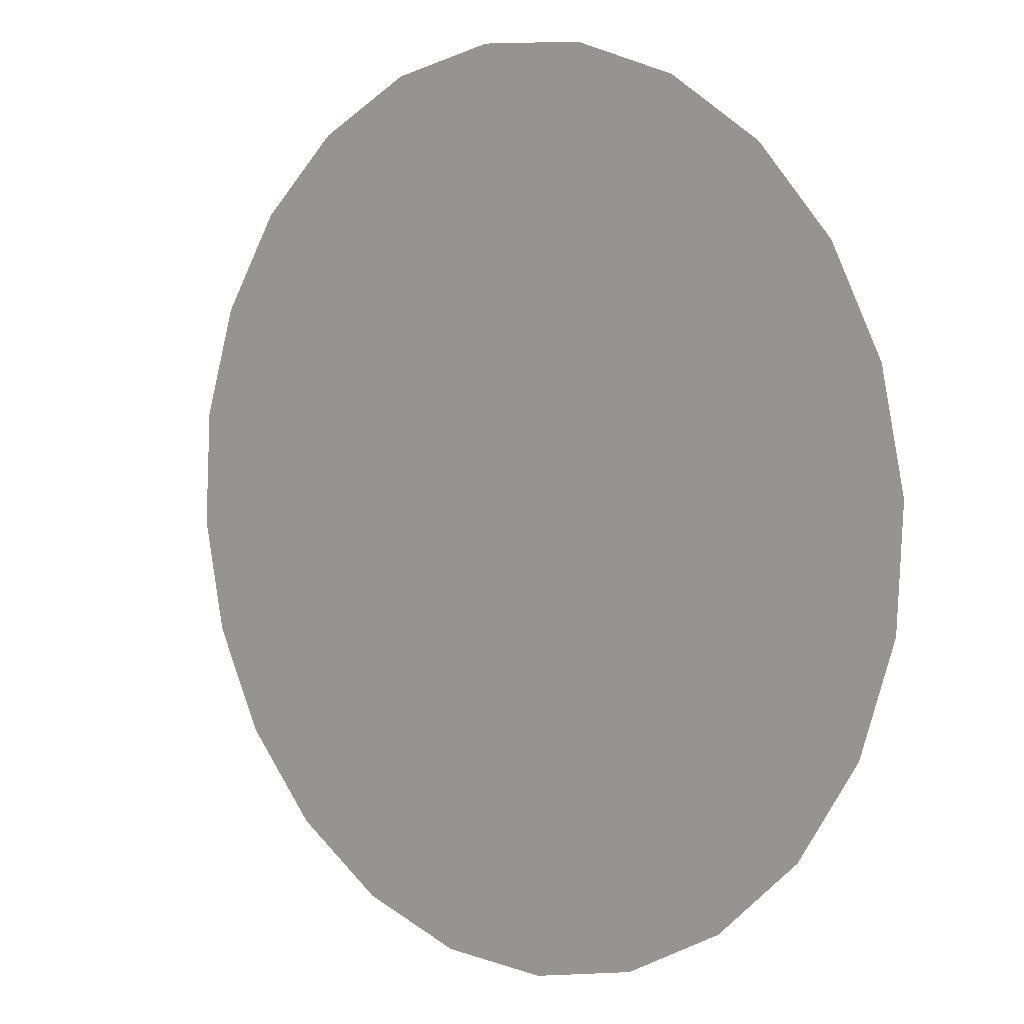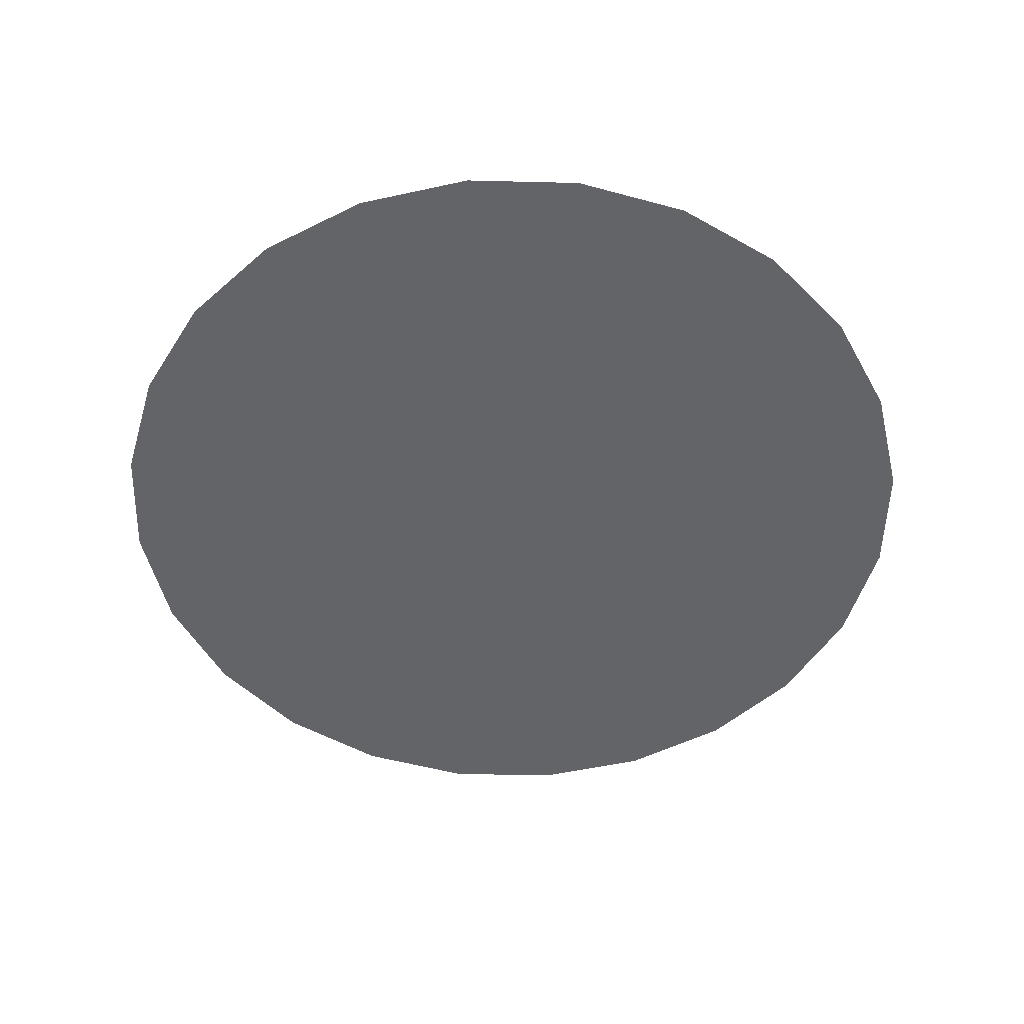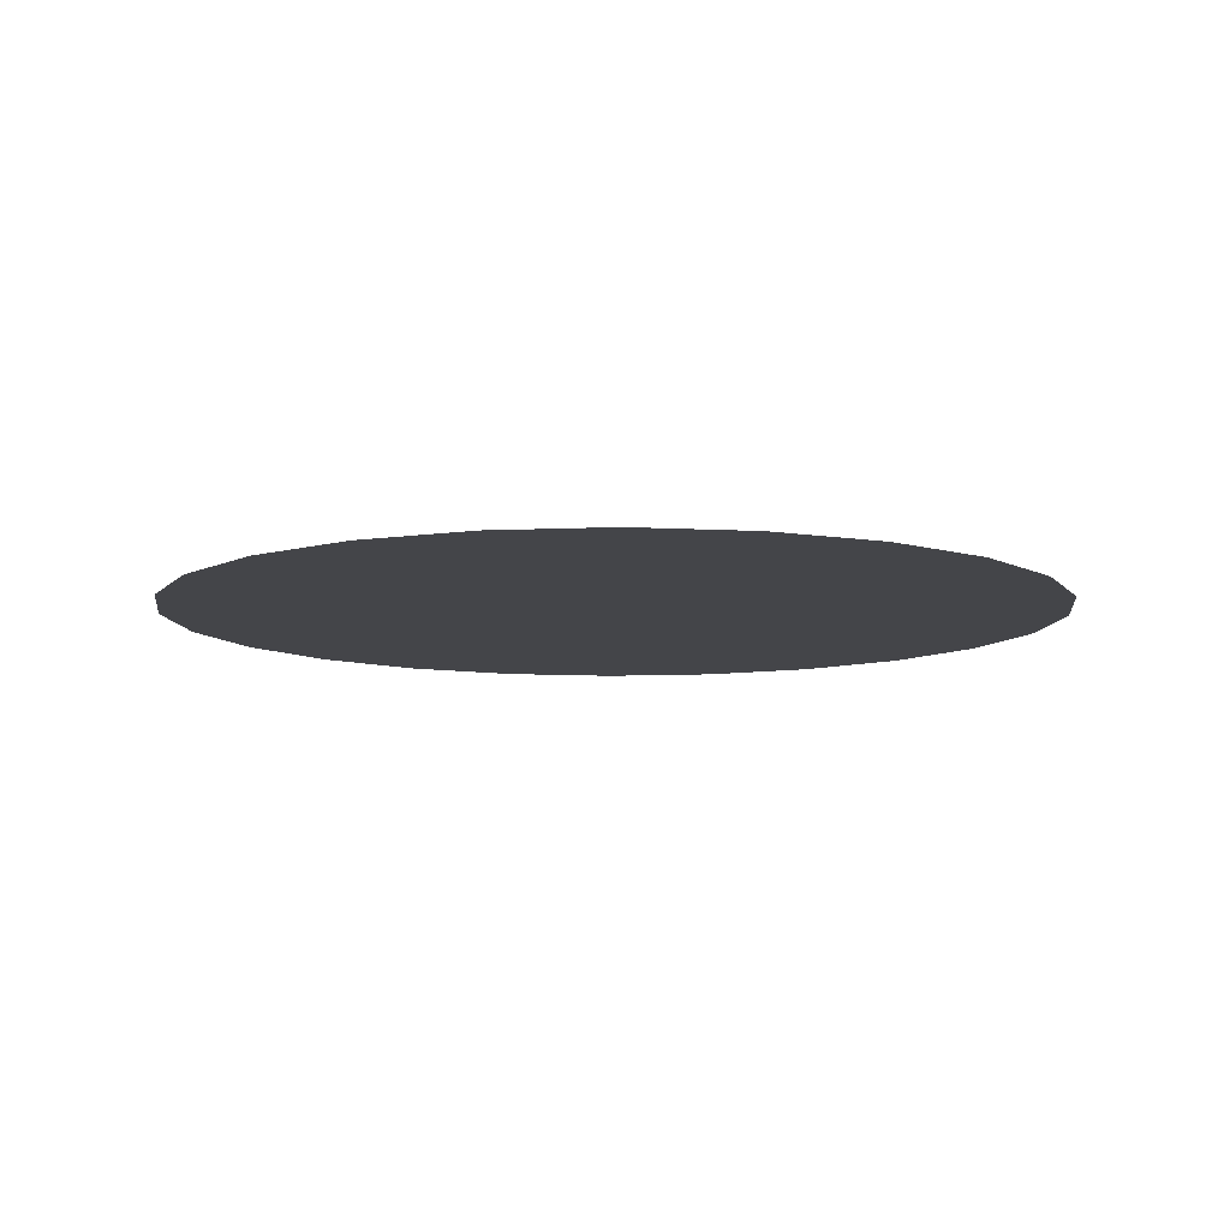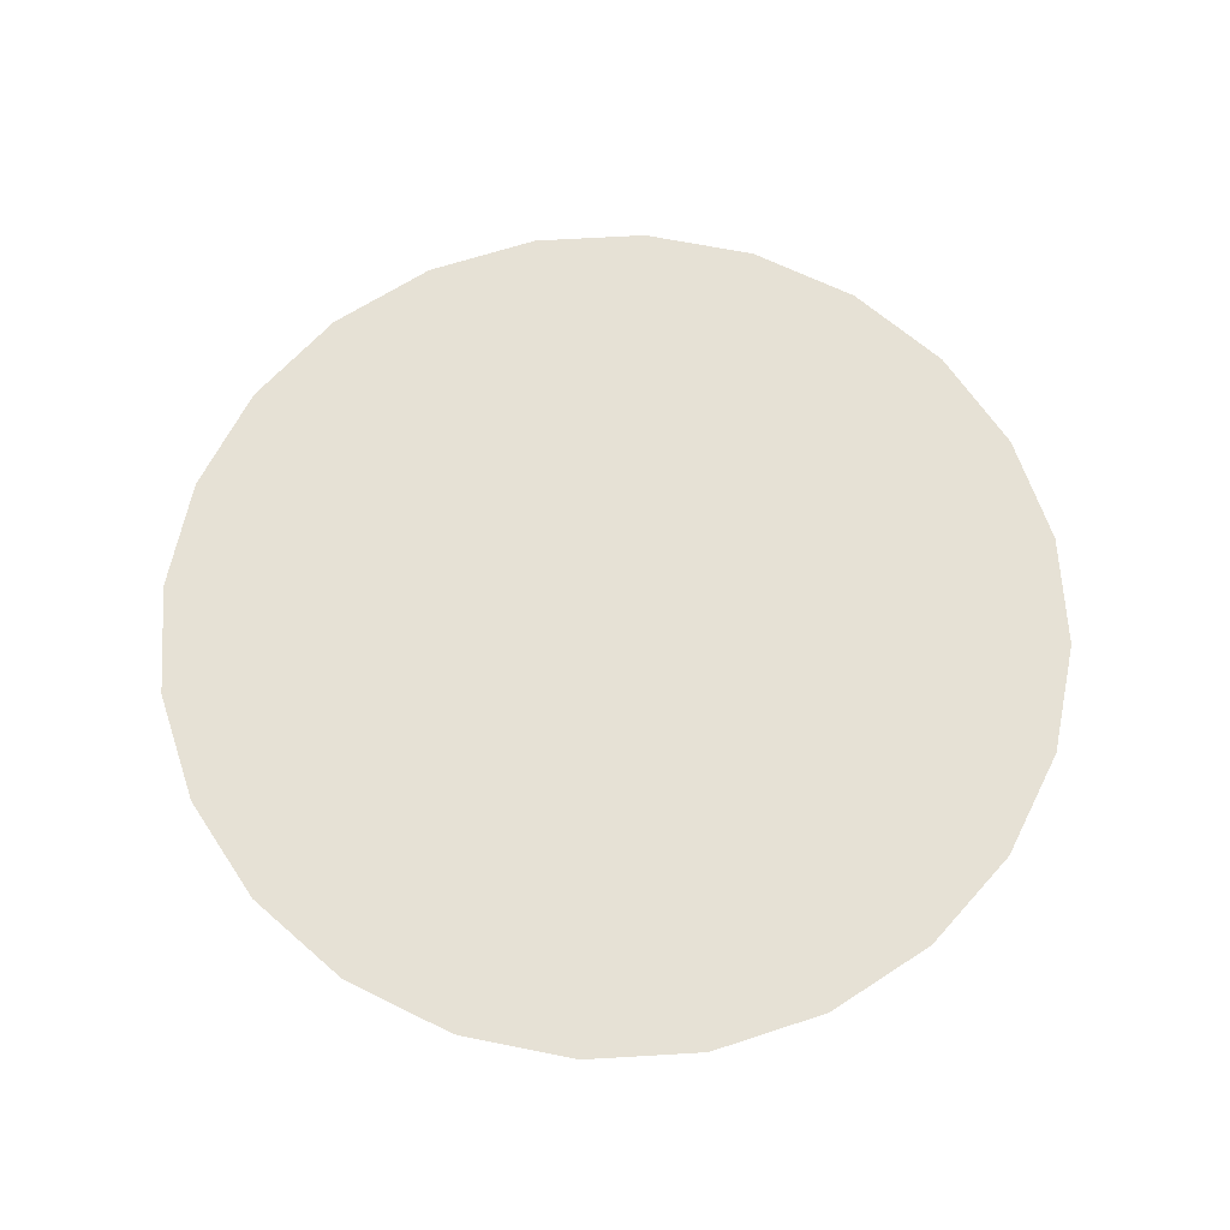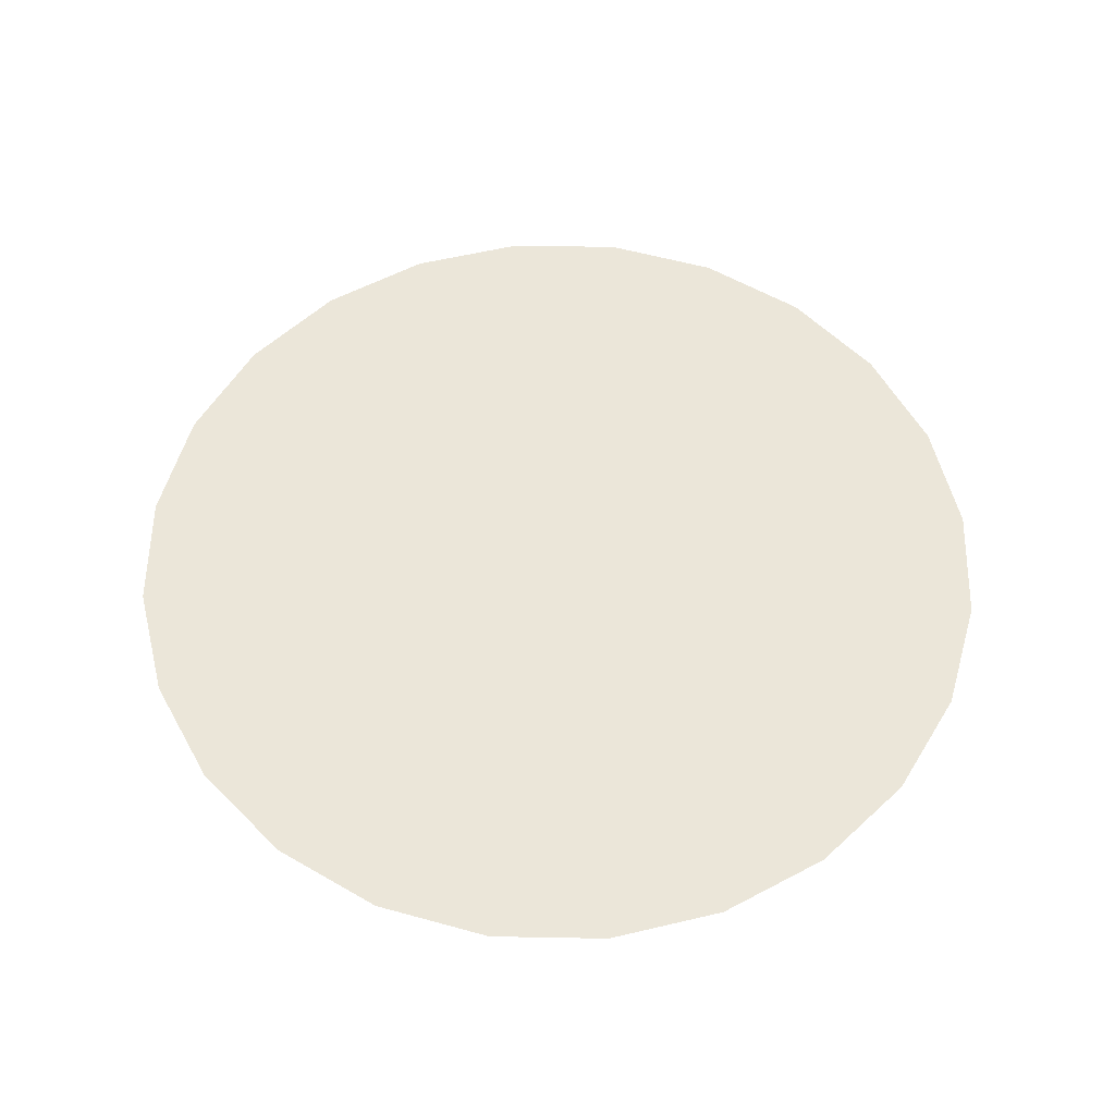
<metadata>
{"format":"obj","ext":"obj","renderer":"f3d","projection":"perspective","resolution":1024,"background":"white","views":[{"elev":4.5,"azim":42.5,"up":"+Z"},{"elev":-51.2,"azim":-133.4,"up":"+Y"},{"elev":-9.1,"azim":144.9,"up":"+Y"},{"elev":64.5,"azim":-120.3,"up":"+Y"},{"elev":56.8,"azim":-25.8,"up":"+Y"}]}
</metadata>
<code>
v -0.1354 -0.2939 0.2367
v -0.009738 -0.2939 0.2324
v -0.0723 -0.2939 0.2428
v -0.1948 -0.2939 0.2145
v -0.0723 -0.2939 0.2428
v -0.009752 -0.2939 0.2323
v -0.1354 -0.2939 0.2367
v -0.1948 -0.2939 0.2144
v -0.0723 0.2939 0.2428
v -0.1354 0.2939 0.2367
v -0.1948 0.2939 0.2144
v 0.04799 -0.2939 0.2061
v 0.04796 -0.2939 0.2061
v -0.00975 0.2939 0.2323
v -0.2464 0.2939 0.1776
v -0.2464 -0.2939 0.1776
v -0.2464 -0.2939 0.1776
v -0.1546 0.2939 0.2049
v 0.09695 -0.2939 0.1658
v 0.09691 -0.2939 0.1657
v 0.04796 0.2939 0.2061
v -0.1008 0.2939 0.2162
v -0.2867 -0.2939 0.1286
v -0.2037 0.2939 0.18
v -0.2868 -0.2939 0.1287
v -0.04596 0.2939 0.2132
v -0.2867 0.2939 0.1286
v -0.1546 0.1547 0.2049
v -0.2037 0.1547 0.18
v -0.2446 0.2939 0.1433
v 0.1338 -0.2939 0.1142
v 0.1338 -0.2939 0.1141
v 0.09692 0.2939 0.1657
v 0.006287 0.2939 0.1961
v -0.1008 0.1547 0.2162
v -0.313 -0.2939 0.07091
v -0.2446 0.1547 0.1433
v -0.313 -0.2939 0.07093
v 0.1338 0.2939 0.1141
v -0.04595 0.1547 0.2132
v -0.2746 0.2939 0.09727
v -0.313 0.2939 0.07091
v 0.006287 0.1547 0.1961
v 0.05232 0.1547 0.166
v 0.156 -0.2939 0.05476
v 0.156 -0.2939 0.05475
v 0.156 0.2939 0.05475
v 0.08902 0.2939 0.1251
v 0.05233 0.2939 0.166
v -0.3234 -0.2939 0.008367
v 0.08902 0.1547 0.1251
v -0.2746 0.1547 0.09727
v -0.3235 -0.2939 0.008369
v 0.1139 0.2939 0.07608
v -0.2917 0.2939 0.04503
v -0.3234 0.2939 0.008367
v 0.1621 -0.2939 -0.008369
v 0.1621 -0.2939 -0.008367
v 0.1621 -0.1637 -0.008355
v 0.1252 0.2939 0.02229
v 0.1139 0.1547 0.07608
v -0.3173 -0.2939 -0.05475
v -0.2917 0.1547 0.04503
v -0.3174 -0.2939 -0.05476
v 0.1621 -0.13 -0.008375
v 0.1621 0.2939 -0.008367
v 0.1252 0.1547 0.02229
v -0.2947 0.2939 -0.009858
v -0.3173 0.2939 -0.05475
v 0.1517 -0.2939 -0.07093
v 0.1517 -0.2939 -0.07091
v 0.1517 0.2939 -0.07091
v 0.197 -0.1254 -0.0084
v 0.1622 -0.1637 -0.008381
v 0.1621 0.1393 -0.008359
v 0.1621 0.159 -0.008381
v 0.1222 0.2939 -0.0326
v 0.1222 0.1547 -0.0326
v -0.2951 -0.2939 -0.1141
v -0.2947 0.1547 -0.009858
v -0.2951 -0.2939 -0.1142
v 0.2039 -0.1582 -0.0084
v -0.2834 0.2939 -0.06365
v -0.2951 0.2939 -0.1141
v 0.1254 -0.2939 -0.1287
v 0.1254 -0.2939 -0.1286
v 0.1254 0.2939 -0.1286
v 0.2295 -0.112 -0.0084
v 0.197 0.1347 -0.0084
v 0.1622 0.1393 -0.008377
v 0.1051 0.2939 -0.08484
v 0.1051 0.1547 -0.08484
v -0.2834 0.1547 -0.06365
v -0.2582 -0.2939 -0.1657
v -0.2583 -0.2939 -0.1658
v 0.2428 -0.1421 -0.0084
v 0.2039 0.1535 -0.0084
v -0.2586 0.2939 -0.1127
v -0.2582 0.2939 -0.1657
v 0.08511 -0.2939 -0.1776
v 0.08508 -0.2939 -0.1776
v 0.08508 0.2939 -0.1776
v 0.07505 0.2939 -0.1309
v 0.2573 -0.09057 -0.0084
v 0.2295 0.1213 -0.0084
v 0.07506 0.1547 -0.1309
v -0.2586 0.1547 -0.1127
v -0.2219 0.2939 -0.1536
v -0.2093 0.2939 -0.2061
v -0.2093 -0.2939 -0.2061
v -0.2093 -0.2939 -0.2061
v 0.2762 -0.1165 -0.0084
v 0.2428 0.1374 -0.0084
v -0.1758 0.2939 -0.1836
v 0.03349 -0.2939 -0.2145
v 0.03347 -0.2939 -0.2144
v 0.03413 0.2939 -0.1676
v 0.2787 -0.06268 -0.0084
v 0.2573 0.09987 -0.0084
v -0.2219 0.1547 -0.1536
v -0.1758 0.1547 -0.1836
v -0.1516 0.2939 -0.2323
v -0.1236 0.2939 -0.2007
v -0.1516 -0.2939 -0.2324
v -0.1516 -0.2939 -0.2323
v 0.03347 0.2939 -0.2144
v -0.0149 0.2939 -0.1924
v 0.03413 0.1547 -0.1676
v 0.2922 -0.0302 -0.0084
v 0.2762 0.1117 -0.0084
v -0.1236 0.1547 -0.2007
v -0.06869 0.2939 -0.2037
v -0.02591 -0.2939 -0.2367
v -0.02592 -0.2939 -0.2367
v 0.3019 -0.08305 -0.0084
v 0.2787 0.07198 -0.0084
v -0.0149 0.1547 -0.1924
v -0.08903 0.2939 -0.2428
v -0.02592 0.2939 -0.2367
v -0.06869 0.1547 -0.2037
v -0.08904 -0.2939 -0.2428
v -0.08903 -0.2939 -0.2428
v 0.2968 0.004652 -0.0084
v 0.2922 0.0395 -0.0084
v 0.3019 0.0783 -0.0084
v 0.318 0.03939 -0.0084
v 0.318 -0.04414 -0.0084
v 0.3235 -0.002373 -0.0084
v -0.0723 0.2939 0.2428
v -0.1354 0.2939 0.2367
v -0.1948 0.2939 0.2145
v -0.00974 0.2939 0.2324
v -0.2464 0.2939 0.1776
v -0.1546 0.2939 0.2048
v 0.04799 0.2939 0.2061
v -0.1008 0.2939 0.2161
v -0.2036 0.2939 0.18
v -0.04596 0.2939 0.2131
v -0.2868 0.2939 0.1287
v -0.1546 0.1548 0.2048
v -0.2036 0.1548 0.18
v -0.2446 0.2939 0.1433
v 0.09694 0.2939 0.1658
v 0.006267 0.2939 0.196
v -0.1008 0.1548 0.2161
v -0.2446 0.1548 0.1433
v 0.1338 0.2939 0.1142
v -0.04596 0.1548 0.2131
v -0.2746 0.2939 0.09725
v -0.313 0.2939 0.07093
v 0.156 0.2939 0.05476
v 0.08898 0.2939 0.1251
v 0.05229 0.2939 0.166
v 0.006267 0.1548 0.196
v -0.2746 0.1548 0.09725
v 0.1138 0.2939 0.07606
v -0.2917 0.2939 0.04502
v -0.3235 0.2939 0.008369
v 0.0523 0.1548 0.166
v 0.08898 0.1548 0.1251
v 0.1251 0.2939 0.02228
v 0.1138 0.1548 0.07606
v -0.2917 0.1548 0.04502
v 0.1622 -0.13 -0.008361
v 0.1621 0.2939 -0.008368
v 0.1251 0.1548 0.02228
v -0.2947 0.2939 -0.009855
v -0.3174 0.2939 -0.05476
v 0.1517 0.2939 -0.07093
v 0.197 -0.1254 -0.008335
v 0.1622 0.159 -0.008354
v 0.1221 0.2939 -0.03259
v 0.1221 0.1548 -0.03259
v -0.2947 0.1548 -0.009855
v 0.2039 -0.1582 -0.008335
v -0.2834 0.2939 -0.06363
v -0.2951 0.2939 -0.1142
v 0.1254 0.2939 -0.1287
v 0.2295 -0.112 -0.008335
v 0.197 0.1347 -0.008335
v 0.105 0.2939 -0.08482
v 0.105 0.1548 -0.08482
v -0.2834 0.1548 -0.06363
v 0.2428 -0.1421 -0.008335
v 0.2039 0.1535 -0.008335
v -0.2585 0.2939 -0.1127
v -0.2583 0.2939 -0.1658
v 0.08511 0.2939 -0.1776
v 0.07502 0.2939 -0.1308
v 0.2573 -0.09057 -0.008335
v 0.2295 0.1213 -0.008335
v 0.07502 0.1548 -0.1308
v -0.2218 0.2939 -0.1536
v -0.2093 0.2939 -0.2061
v -0.2585 0.1548 -0.1127
v 0.2762 -0.1165 -0.008335
v 0.2428 0.1374 -0.008335
v -0.1758 0.2939 -0.1836
v 0.0341 0.2939 -0.1675
v 0.2787 -0.06268 -0.008335
v 0.2573 0.09987 -0.008335
v -0.2218 0.1548 -0.1536
v -0.1758 0.1548 -0.1836
v -0.1516 0.2939 -0.2324
v -0.1236 0.2939 -0.2007
v 0.03349 0.2939 -0.2145
v -0.01492 0.2939 -0.1924
v 0.0341 0.1548 -0.1675
v 0.2922 -0.0302 -0.008335
v 0.2762 0.1117 -0.008335
v -0.1236 0.1548 -0.2007
v -0.0687 0.2939 -0.2037
v 0.3019 -0.08305 -0.008335
v 0.2787 0.07198 -0.008335
v -0.08904 0.2939 -0.2428
v -0.02591 0.2939 -0.2367
v -0.0687 0.1548 -0.2037
v -0.01492 0.1548 -0.1924
v 0.2968 0.004652 -0.008335
v 0.2922 0.0395 -0.008335
v 0.3019 0.0783 -0.008335
v 0.318 0.03939 -0.008335
v 0.318 -0.04414 -0.008335
v 0.3235 -0.002373 -0.008335
g mesh1-geometry-0
f 1 2 3
f 2 1 4
f 5 6 7
f 8 7 6
f 5 9 6
f 7 10 5
f 8 11 7
f 2 4 12
f 13 8 6
f 14 6 9
f 9 5 10
f 10 7 11
f 11 8 15
f 12 4 16
f 17 8 13
f 6 14 13
f 9 10 14
f 11 14 10
f 17 15 8
f 15 18 11
f 12 16 19
f 20 17 13
f 21 13 14
f 22 14 11
f 17 23 15
f 18 22 11
f 24 18 15
f 19 16 25
f 23 17 20
f 13 21 20
f 21 14 26
f 22 26 14
f 27 15 23
f 18 28 22
f 24 29 18
f 30 24 15
f 19 25 31
f 32 23 20
f 33 20 21
f 34 21 26
f 22 35 26
f 27 30 15
f 23 36 27
f 35 22 28
f 28 18 29
f 29 24 37
f 30 37 24
f 31 25 38
f 36 23 32
f 32 20 39
f 33 39 20
f 33 21 34
f 26 40 34
f 40 26 35
f 41 30 27
f 42 27 36
f 35 28 40
f 29 43 28
f 37 44 29
f 30 41 37
f 31 38 45
f 46 36 32
f 39 47 32
f 39 33 48
f 49 33 34
f 43 34 40
f 42 41 27
f 36 50 42
f 43 40 28
f 44 43 29
f 51 44 37
f 52 37 41
f 45 38 53
f 50 36 46
f 46 32 47
f 47 39 54
f 48 33 49
f 54 39 48
f 34 43 49
f 55 41 42
f 56 42 50
f 44 49 43
f 44 51 49
f 52 51 37
f 41 55 52
f 45 53 57
f 58 50 46
f 47 59 46
f 60 47 54
f 48 49 51
f 54 48 61
f 56 55 42
f 50 62 56
f 61 51 52
f 63 52 55
f 57 53 64
f 62 50 58
f 58 46 59
f 65 59 47
f 66 47 60
f 60 54 67
f 51 61 48
f 61 67 54
f 68 55 56
f 69 56 62
f 63 61 52
f 55 68 63
f 57 64 70
f 71 62 58
f 59 72 58
f 65 72 59
f 73 74 65
f 75 65 47
f 66 76 47
f 77 66 60
f 67 78 60
f 67 61 63
f 69 68 56
f 62 79 69
f 80 63 68
f 70 64 81
f 79 62 71
f 71 58 72
f 75 72 65
f 73 82 74
f 76 75 47
f 66 72 76
f 72 66 77
f 77 60 78
f 78 67 80
f 80 67 63
f 83 68 69
f 84 69 79
f 68 83 80
f 70 81 85
f 86 79 71
f 72 87 71
f 76 72 75
f 88 82 73
f 76 89 90
f 91 72 77
f 78 92 77
f 93 78 80
f 84 83 69
f 79 94 84
f 93 80 83
f 85 81 95
f 94 79 86
f 86 71 87
f 87 72 91
f 88 96 82
f 97 89 76
f 91 77 92
f 92 78 93
f 98 83 84
f 99 84 94
f 83 98 93
f 85 95 100
f 101 94 86
f 87 102 86
f 103 87 91
f 104 96 88
f 97 105 89
f 92 106 91
f 107 92 93
f 108 98 84
f 99 108 84
f 99 94 109
f 107 93 98
f 100 95 110
f 111 94 101
f 101 86 102
f 102 87 103
f 103 91 106
f 104 112 96
f 113 105 97
f 106 92 107
f 98 108 107
f 114 108 99
f 111 109 94
f 109 114 99
f 100 110 115
f 116 111 101
f 101 102 116
f 117 102 103
f 103 106 117
f 118 112 104
f 113 119 105
f 120 106 107
f 120 107 108
f 114 121 108
f 109 111 122
f 123 114 109
f 115 110 124
f 125 111 116
f 126 116 102
f 127 102 117
f 128 117 106
f 129 112 118
f 130 119 113
f 128 106 120
f 120 108 121
f 121 114 131
f 125 122 111
f 122 126 109
f 123 131 114
f 132 123 109
f 115 124 133
f 134 125 116
f 116 126 134
f 126 102 127
f 117 128 127
f 129 135 112
f 130 136 119
f 121 128 120
f 131 137 121
f 122 125 138
f 109 126 132
f 139 126 122
f 131 123 140
f 132 140 123
f 133 124 141
f 142 125 134
f 139 134 126
f 132 126 127
f 137 127 128
f 143 135 129
f 130 144 136
f 137 128 121
f 140 137 131
f 142 138 125
f 138 139 122
f 140 132 137
f 134 139 142
f 127 137 132
f 145 135 143
f 145 144 130
f 138 142 139
f 146 135 145
f 144 145 143
f 146 147 135
f 147 146 148
g mesh1-geometry-1
f 2 149 3
f 3 150 1
f 1 151 4
f 149 2 152
f 150 3 149
f 151 1 150
f 153 4 151
f 12 152 2
f 152 150 149
f 150 152 151
f 4 153 16
f 151 154 153
f 152 12 155
f 151 152 156
f 153 25 16
f 151 156 154
f 153 154 157
f 19 155 12
f 158 152 155
f 152 158 156
f 25 153 159
f 156 160 154
f 154 161 157
f 153 157 162
f 155 19 163
f 158 155 164
f 158 165 156
f 153 162 159
f 159 38 25
f 160 156 165
f 161 154 160
f 166 157 161
f 157 166 162
f 167 19 31
f 19 167 163
f 164 155 163
f 164 168 158
f 165 158 168
f 159 162 169
f 38 159 170
f 166 169 162
f 31 171 167
f 172 163 167
f 164 163 173
f 168 164 174
f 159 169 170
f 170 53 38
f 169 166 175
f 171 31 45
f 176 167 171
f 173 163 172
f 172 167 176
f 173 174 164
f 170 169 177
f 53 170 178
f 174 173 179
f 173 180 179
f 175 177 169
f 45 74 171
f 176 171 181
f 180 173 172
f 182 172 176
f 170 177 178
f 178 64 53
f 177 175 183
f 74 45 57
f 171 74 184
f 181 171 185
f 186 176 181
f 172 182 180
f 176 186 182
f 178 177 187
f 64 178 188
f 183 187 177
f 57 189 74
f 74 189 184
f 184 59 190
f 171 184 90
f 171 191 185
f 181 185 192
f 181 193 186
f 178 187 188
f 188 81 64
f 187 183 194
f 189 57 70
f 184 189 90
f 59 195 190
f 171 90 191
f 191 189 185
f 192 185 189
f 193 181 192
f 188 187 196
f 81 188 197
f 194 196 187
f 70 198 189
f 90 189 191
f 190 195 199
f 75 200 191
f 192 189 201
f 192 202 193
f 188 196 197
f 197 95 81
f 196 194 203
f 198 70 85
f 201 189 198
f 195 204 199
f 191 200 205
f 202 192 201
f 197 196 206
f 95 197 207
f 203 206 196
f 85 208 198
f 201 198 209
f 199 204 210
f 200 211 205
f 201 212 202
f 197 206 213
f 197 213 207
f 214 95 207
f 206 203 215
f 208 85 100
f 209 198 208
f 212 201 209
f 204 216 210
f 205 211 217
f 215 213 206
f 207 213 218
f 95 214 110
f 207 218 214
f 115 208 100
f 209 208 219
f 219 212 209
f 210 216 220
f 211 221 217
f 213 215 222
f 213 223 218
f 224 110 214
f 214 218 225
f 208 115 226
f 219 208 227
f 212 219 228
f 220 216 229
f 217 221 230
f 223 213 222
f 231 218 223
f 110 224 124
f 214 226 224
f 218 231 225
f 214 225 232
f 133 226 115
f 227 208 226
f 227 228 219
f 216 233 229
f 221 234 230
f 235 124 224
f 232 226 214
f 224 226 236
f 237 225 231
f 225 237 232
f 226 133 236
f 227 226 232
f 228 227 238
f 229 233 239
f 234 240 230
f 124 235 141
f 224 236 235
f 238 232 237
f 141 236 133
f 232 238 227
f 239 233 241
f 230 240 241
f 236 141 235
f 241 233 242
f 239 241 240
f 233 243 242
f 244 242 243
g mesh1-geometry-2
f 168 160 165
f 160 174 161
f 161 179 166
f 160 168 174
f 161 174 179
f 166 179 180
f 166 180 175
f 175 180 182
f 175 182 183
f 183 182 186
f 194 186 193
f 183 186 194
f 194 193 203
f 203 193 202
f 203 202 215
f 215 202 212
f 215 212 222
f 222 212 228
f 222 228 223
f 223 238 231
f 223 228 238
f 231 238 237

</code>
